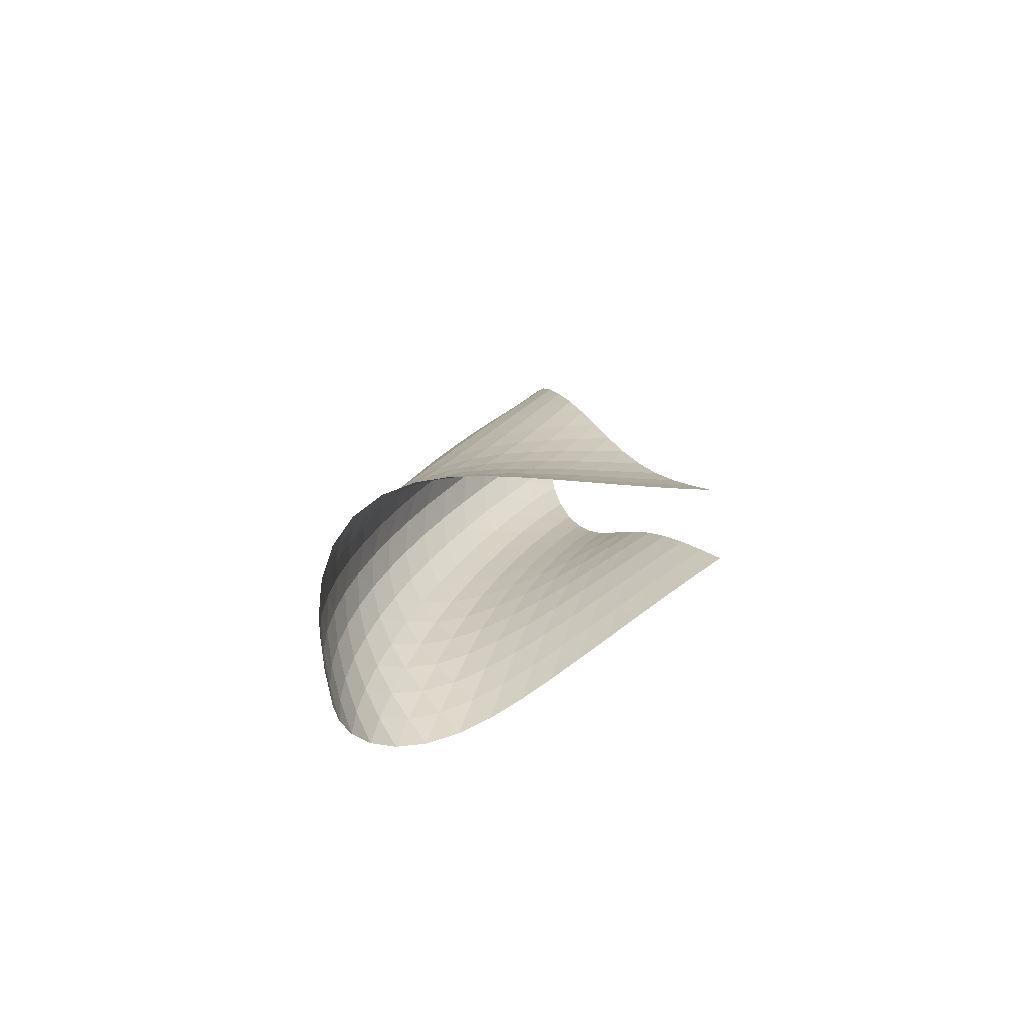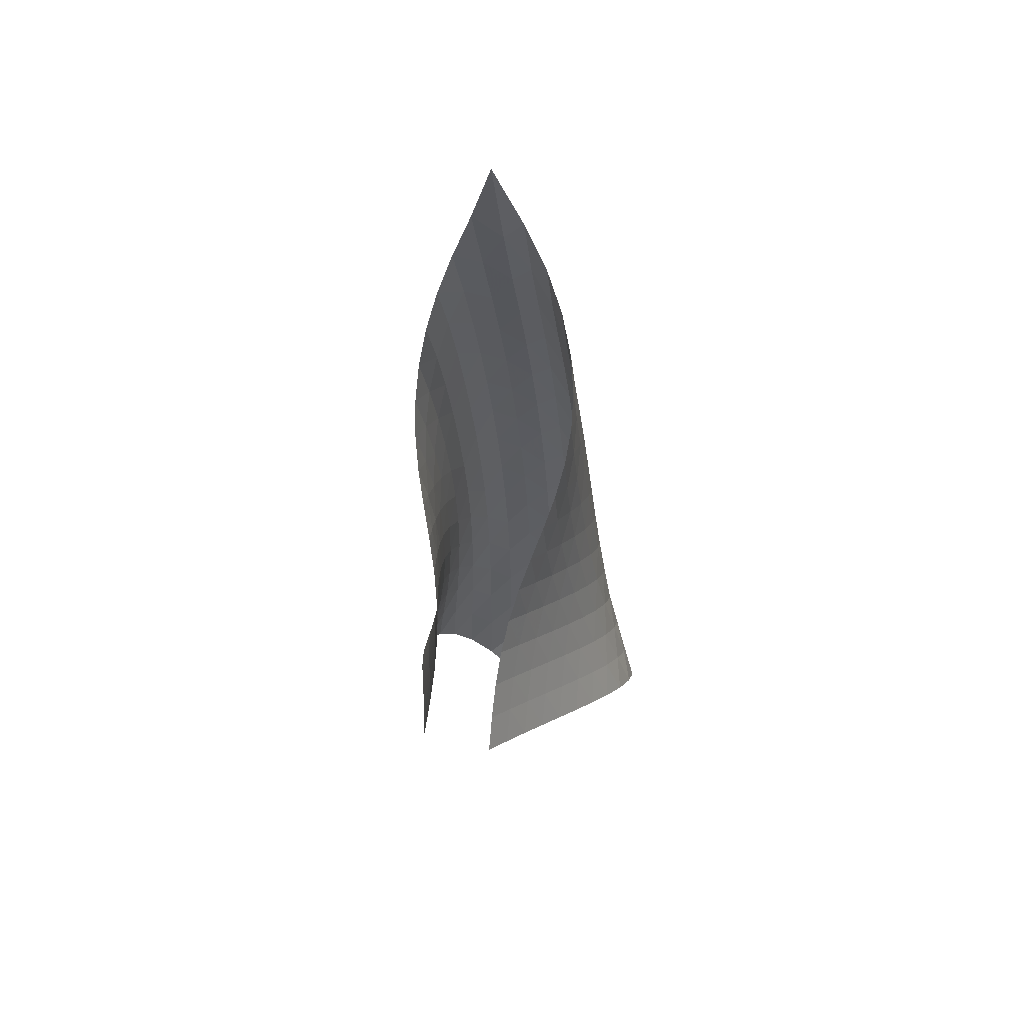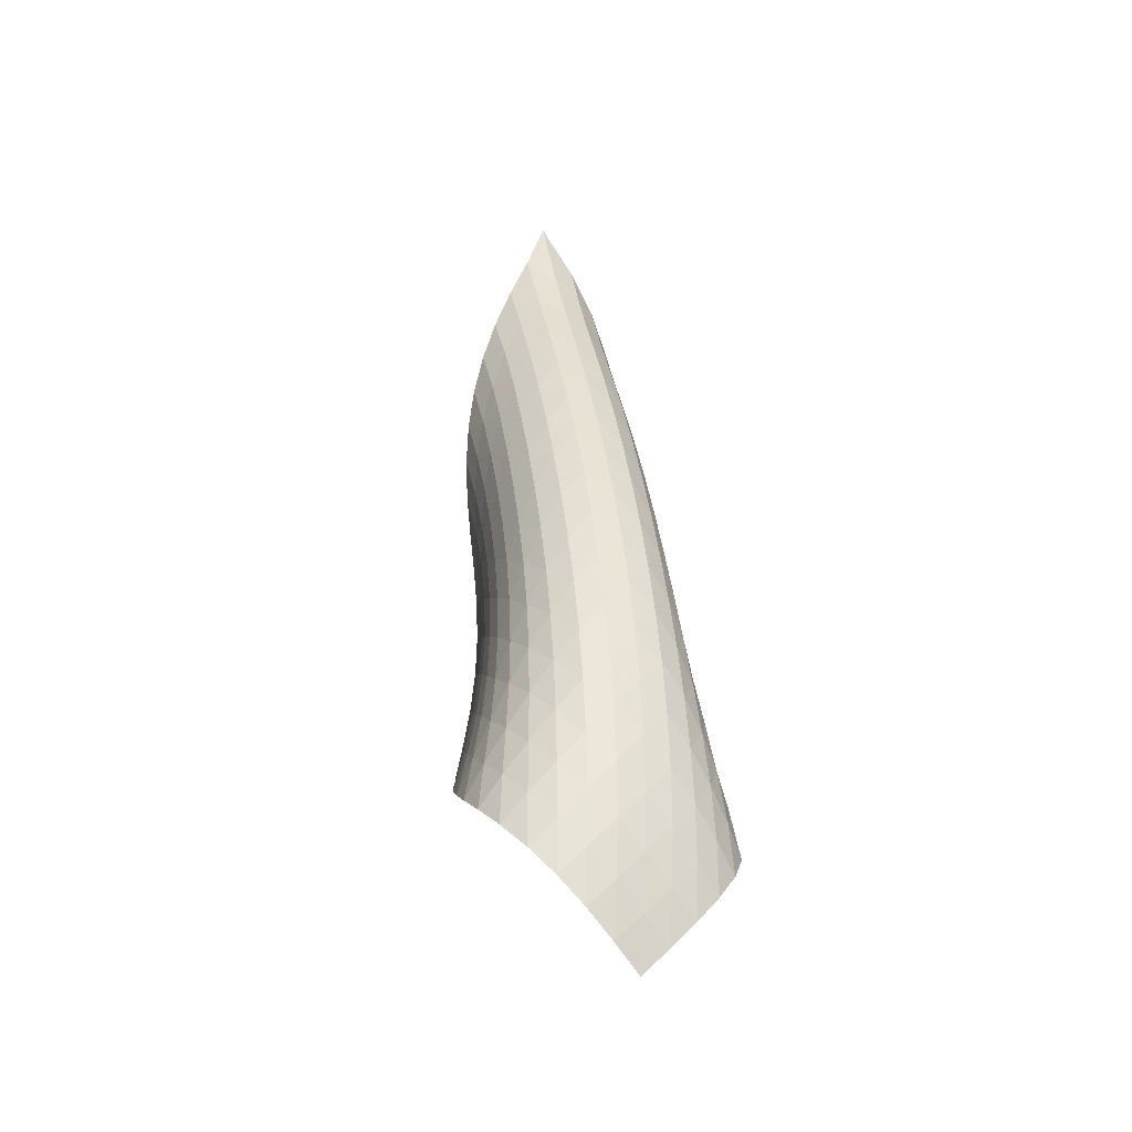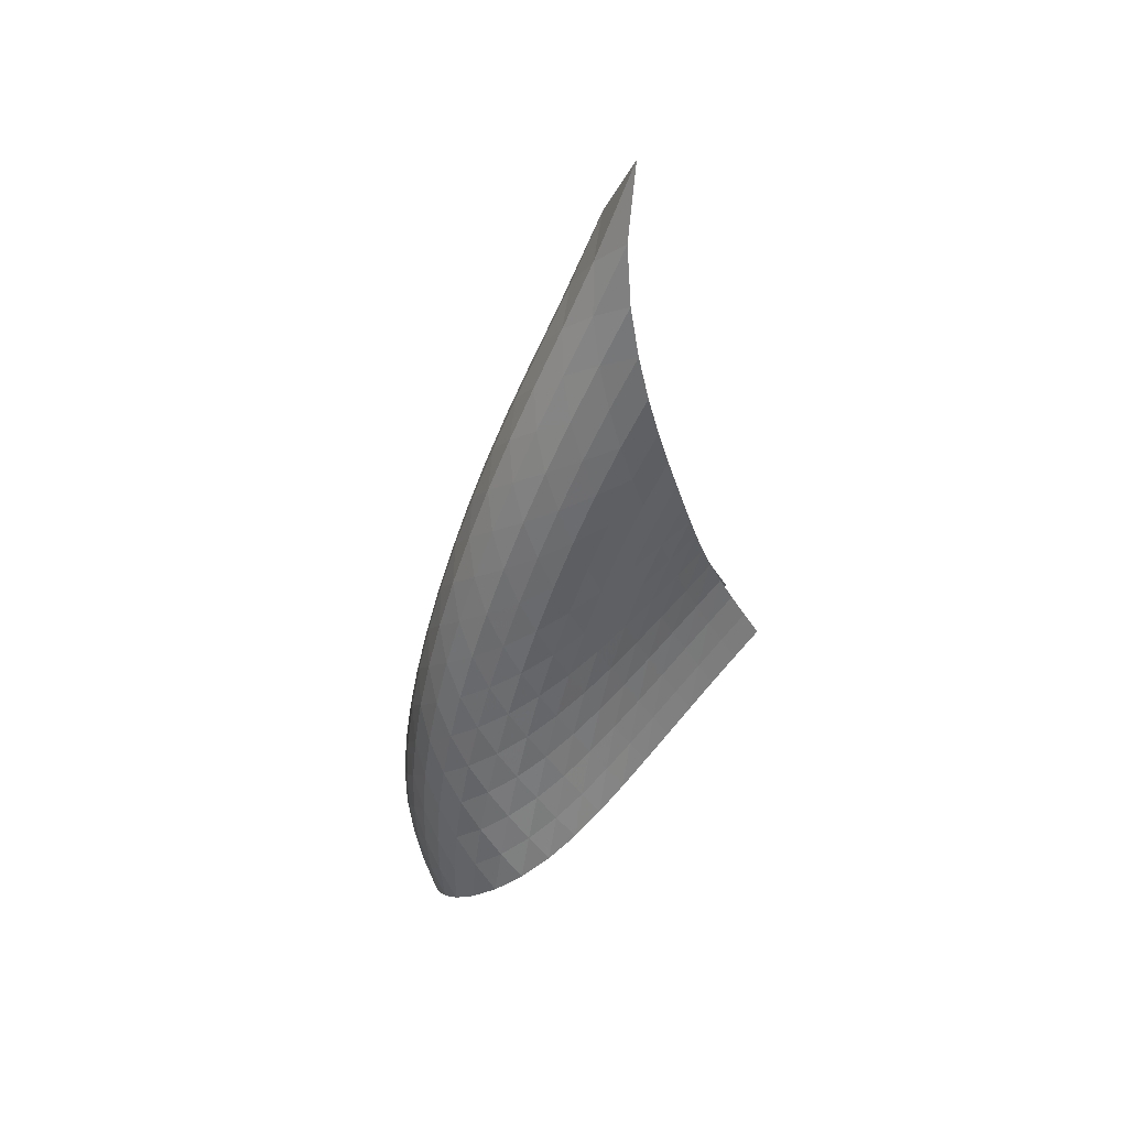
<metadata>
{"format":"obj","ext":"obj","renderer":"f3d","projection":"perspective","resolution":1024,"background":"white","views":[{"elev":-73.7,"azim":-126.2,"up":"+Y"},{"elev":40.1,"azim":-28.5,"up":"+Y"},{"elev":-28.2,"azim":112.3,"up":"+Y"},{"elev":45.8,"azim":-158.2,"up":"+Y"}]}
</metadata>
<code>
v -6.48 -0.09619 6.48
v -8.141 -13.78 9.288
v -9.288 -13.78 8.141
v -2.934 -20.64 2.934
v -8.996 -13.06 7.905
v -8.724 -12.33 7.656
v -8.495 -11.6 7.384
v -8.323 -10.86 7.083
v -8.209 -10.12 6.756
v -8.14 -9.38 6.412
v -8.091 -8.636 6.066
v -8.033 -7.88 5.737
v -7.942 -7.103 5.448
v -7.803 -6.297 5.223
v -7.615 -5.457 5.082
v -7.385 -4.58 5.043
v -7.123 -3.656 5.123
v -6.845 -2.662 5.35
v -6.592 -1.536 5.774
v -5.774 -1.536 6.592
v -5.35 -2.662 6.845
v -5.123 -3.656 7.123
v -5.043 -4.58 7.385
v -5.082 -5.457 7.615
v -5.223 -6.297 7.803
v -5.448 -7.103 7.942
v -5.737 -7.88 8.033
v -6.066 -8.636 8.091
v -6.412 -9.38 8.14
v -6.756 -10.12 8.209
v -7.083 -10.86 8.323
v -7.384 -11.6 8.495
v -7.656 -12.33 8.724
v -7.905 -13.06 8.996
v -7.482 -14.13 8.964
v -6.819 -14.47 8.649
v -6.151 -14.81 8.343
v -5.483 -15.15 8.041
v -4.815 -15.5 7.737
v -4.15 -15.84 7.427
v -3.496 -16.18 7.1
v -2.871 -16.53 6.734
v -2.309 -16.91 6.303
v -1.869 -17.33 5.791
v -1.611 -17.81 5.215
v -1.574 -18.34 4.634
v -1.739 -18.91 4.104
v -2.053 -19.49 3.653
v -2.464 -20.07 3.269
v -3.269 -20.07 2.464
v -3.653 -19.49 2.053
v -4.104 -18.91 1.739
v -4.634 -18.34 1.574
v -5.215 -17.81 1.611
v -5.791 -17.33 1.869
v -6.303 -16.91 2.309
v -6.734 -16.53 2.871
v -7.1 -16.18 3.496
v -7.427 -15.84 4.15
v -7.737 -15.5 4.815
v -8.041 -15.15 5.483
v -8.343 -14.81 6.151
v -8.649 -14.47 6.819
v -8.964 -14.13 7.482
v -5.87 -2.22 5.87
v -6.091 -3.079 5.308
v -6.376 -3.963 4.936
v -6.675 -4.844 4.731
v -6.958 -5.71 4.671
v -7.207 -6.557 4.733
v -7.41 -7.379 4.899
v -7.561 -8.176 5.146
v -7.671 -8.95 5.446
v -7.761 -9.707 5.774
v -7.857 -10.46 6.106
v -7.987 -11.2 6.428
v -8.166 -11.94 6.726
v -8.398 -12.68 6.998
v -8.671 -13.41 7.246
v -5.308 -3.079 6.091
v -5.402 -3.68 5.402
v -5.638 -4.406 4.865
v -5.947 -5.2 4.511
v -6.272 -6.025 4.329
v -6.578 -6.856 4.297
v -6.844 -7.679 4.39
v -7.059 -8.484 4.583
v -7.227 -9.269 4.845
v -7.364 -10.04 5.148
v -7.495 -10.79 5.464
v -7.647 -11.54 5.776
v -7.84 -12.29 6.069
v -8.079 -13.02 6.337
v -8.355 -13.75 6.584
v -4.936 -3.963 6.376
v -4.865 -4.406 5.638
v -4.968 -4.979 4.968
v -5.222 -5.659 4.447
v -5.555 -6.413 4.108
v -5.906 -7.205 3.947
v -6.235 -8.011 3.942
v -6.518 -8.813 4.061
v -6.751 -9.602 4.272
v -6.944 -10.37 4.54
v -7.119 -11.14 4.834
v -7.3 -11.89 5.131
v -7.511 -12.63 5.414
v -7.761 -13.37 5.677
v -8.044 -14.09 5.919
v -4.731 -4.844 6.675
v -4.511 -5.2 5.947
v -4.447 -5.659 5.222
v -4.57 -6.226 4.57
v -4.843 -6.887 4.064
v -5.198 -7.617 3.74
v -5.572 -8.386 3.598
v -5.923 -9.171 3.612
v -6.228 -9.953 3.747
v -6.487 -10.72 3.963
v -6.714 -11.48 4.223
v -6.935 -12.24 4.499
v -7.172 -12.98 4.768
v -7.438 -13.71 5.021
v -7.733 -14.44 5.256
v -4.671 -5.71 6.958
v -4.329 -6.025 6.272
v -4.108 -6.413 5.555
v -4.064 -6.887 4.843
v -4.207 -7.454 4.207
v -4.498 -8.104 3.716
v -4.873 -8.817 3.407
v -5.269 -9.567 3.278
v -5.642 -10.33 3.303
v -5.974 -11.09 3.441
v -6.267 -11.85 3.649
v -6.539 -12.59 3.89
v -6.812 -13.33 4.137
v -7.103 -14.06 4.374
v -7.415 -14.78 4.597
v -4.733 -6.557 7.207
v -4.297 -6.856 6.578
v -3.947 -7.205 5.906
v -3.74 -7.617 5.198
v -3.716 -8.104 4.498
v -3.878 -8.673 3.878
v -4.187 -9.317 3.403
v -4.58 -10.02 3.106
v -4.996 -10.75 2.984
v -5.395 -11.49 3.008
v -5.76 -12.23 3.135
v -6.096 -12.96 3.321
v -6.419 -13.69 3.531
v -6.746 -14.41 3.742
v -7.086 -15.13 3.947
v -4.899 -7.379 7.41
v -4.39 -7.679 6.844
v -3.942 -8.011 6.235
v -3.598 -8.386 5.572
v -3.407 -8.817 4.873
v -3.403 -9.317 4.187
v -3.583 -9.89 3.583
v -3.908 -10.53 3.122
v -4.318 -11.21 2.833
v -4.756 -11.92 2.711
v -5.185 -12.64 2.721
v -5.589 -13.36 2.822
v -5.974 -14.07 2.972
v -6.351 -14.78 3.141
v -6.729 -15.48 3.315
v -5.146 -8.176 7.561
v -4.583 -8.484 7.059
v -4.061 -8.813 6.518
v -3.612 -9.171 5.923
v -3.278 -9.567 5.269
v -3.106 -10.02 4.58
v -3.122 -10.53 3.908
v -3.322 -11.11 3.322
v -3.664 -11.74 2.875
v -4.091 -12.41 2.591
v -4.551 -13.09 2.456
v -5.011 -13.79 2.438
v -5.459 -14.48 2.498
v -5.895 -15.16 2.6
v -6.323 -15.85 2.725
v -5.446 -8.95 7.671
v -4.845 -9.269 7.227
v -4.272 -9.602 6.751
v -3.747 -9.953 6.228
v -3.303 -10.33 5.642
v -2.984 -10.75 4.996
v -2.833 -11.21 4.318
v -2.875 -11.74 3.664
v -3.098 -12.32 3.098
v -3.458 -12.95 2.666
v -3.901 -13.6 2.38
v -4.382 -14.26 2.222
v -4.872 -14.93 2.163
v -5.361 -15.59 2.169
v -5.842 -16.25 2.219
v -5.774 -9.707 7.761
v -5.148 -10.04 7.364
v -4.54 -10.37 6.944
v -3.963 -10.72 6.487
v -3.441 -11.09 5.974
v -3.008 -11.49 5.395
v -2.711 -11.92 4.756
v -2.591 -12.41 4.091
v -2.666 -12.95 3.458
v -2.916 -13.54 2.916
v -3.294 -14.16 2.498
v -3.751 -14.79 2.204
v -4.248 -15.43 2.015
v -4.763 -16.07 1.906
v -5.282 -16.7 1.857
v -6.106 -10.46 7.857
v -5.464 -10.79 7.495
v -4.834 -11.14 7.119
v -4.223 -11.48 6.714
v -3.649 -11.85 6.267
v -3.135 -12.23 5.76
v -2.721 -12.64 5.185
v -2.456 -13.09 4.551
v -2.38 -13.6 3.901
v -2.498 -14.16 3.294
v -2.779 -14.75 2.779
v -3.176 -15.36 2.374
v -3.643 -15.98 2.071
v -4.15 -16.6 1.85
v -4.679 -17.2 1.696
v -6.428 -11.2 7.987
v -5.776 -11.54 7.647
v -5.131 -11.89 7.3
v -4.499 -12.24 6.935
v -3.89 -12.59 6.539
v -3.321 -12.96 6.096
v -2.822 -13.36 5.589
v -2.438 -13.79 5.011
v -2.222 -14.26 4.382
v -2.204 -14.79 3.751
v -2.374 -15.36 3.176
v -2.692 -15.96 2.692
v -3.107 -16.56 2.302
v -3.583 -17.16 1.994
v -4.096 -17.76 1.751
v -6.726 -11.94 8.166
v -6.069 -12.29 7.84
v -5.414 -12.63 7.511
v -4.768 -12.98 7.172
v -4.137 -13.33 6.812
v -3.531 -13.69 6.419
v -2.972 -14.07 5.974
v -2.498 -14.48 5.459
v -2.163 -14.93 4.872
v -2.015 -15.43 4.248
v -2.071 -15.98 3.643
v -2.302 -16.56 3.107
v -2.66 -17.16 2.66
v -3.096 -17.75 2.291
v -3.583 -18.34 1.987
v -6.998 -12.68 8.398
v -6.337 -13.02 8.079
v -5.677 -13.37 7.761
v -5.021 -13.71 7.438
v -4.374 -14.06 7.103
v -3.742 -14.41 6.746
v -3.141 -14.78 6.351
v -2.6 -15.16 5.895
v -2.169 -15.59 5.361
v -1.906 -16.07 4.763
v -1.85 -16.6 4.15
v -1.994 -17.16 3.583
v -2.291 -17.75 3.096
v -2.69 -18.34 2.69
v -3.151 -18.92 2.348
v -7.246 -13.41 8.671
v -6.584 -13.75 8.355
v -5.919 -14.09 8.044
v -5.256 -14.44 7.733
v -4.597 -14.78 7.415
v -3.947 -15.13 7.086
v -3.315 -15.48 6.729
v -2.725 -15.85 6.323
v -2.219 -16.25 5.842
v -1.857 -16.7 5.282
v -1.696 -17.2 4.679
v -1.751 -17.76 4.096
v -1.987 -18.34 3.583
v -2.348 -18.92 3.151
v -2.786 -19.5 2.786
f 289 49 4
f 289 4 50
f 5 79 64
f 5 64 3
f 79 94 63
f 79 63 64
f 94 109 62
f 94 62 63
f 109 124 61
f 109 61 62
f 124 139 60
f 124 60 61
f 139 154 59
f 139 59 60
f 154 169 58
f 154 58 59
f 169 184 57
f 169 57 58
f 184 199 56
f 184 56 57
f 199 214 55
f 199 55 56
f 214 229 54
f 214 54 55
f 229 244 53
f 229 53 54
f 244 259 52
f 244 52 53
f 259 274 51
f 259 51 52
f 274 289 50
f 274 50 51
f 1 20 65
f 1 65 19
f 19 65 66
f 19 66 18
f 18 66 67
f 18 67 17
f 17 67 68
f 17 68 16
f 16 68 69
f 16 69 15
f 15 69 70
f 15 70 14
f 14 70 71
f 14 71 13
f 13 71 72
f 13 72 12
f 12 72 73
f 12 73 11
f 11 73 74
f 11 74 10
f 10 74 75
f 10 75 9
f 9 75 76
f 9 76 8
f 8 76 77
f 8 77 7
f 7 77 78
f 7 78 6
f 6 78 79
f 6 79 5
f 20 21 80
f 20 80 65
f 65 80 81
f 65 81 66
f 66 81 82
f 66 82 67
f 67 82 83
f 67 83 68
f 68 83 84
f 68 84 69
f 69 84 85
f 69 85 70
f 70 85 86
f 70 86 71
f 71 86 87
f 71 87 72
f 72 87 88
f 72 88 73
f 73 88 89
f 73 89 74
f 74 89 90
f 74 90 75
f 75 90 91
f 75 91 76
f 76 91 92
f 76 92 77
f 77 92 93
f 77 93 78
f 78 93 94
f 78 94 79
f 21 22 95
f 21 95 80
f 80 95 96
f 80 96 81
f 81 96 97
f 81 97 82
f 82 97 98
f 82 98 83
f 83 98 99
f 83 99 84
f 84 99 100
f 84 100 85
f 85 100 101
f 85 101 86
f 86 101 102
f 86 102 87
f 87 102 103
f 87 103 88
f 88 103 104
f 88 104 89
f 89 104 105
f 89 105 90
f 90 105 106
f 90 106 91
f 91 106 107
f 91 107 92
f 92 107 108
f 92 108 93
f 93 108 109
f 93 109 94
f 22 23 110
f 22 110 95
f 95 110 111
f 95 111 96
f 96 111 112
f 96 112 97
f 97 112 113
f 97 113 98
f 98 113 114
f 98 114 99
f 99 114 115
f 99 115 100
f 100 115 116
f 100 116 101
f 101 116 117
f 101 117 102
f 102 117 118
f 102 118 103
f 103 118 119
f 103 119 104
f 104 119 120
f 104 120 105
f 105 120 121
f 105 121 106
f 106 121 122
f 106 122 107
f 107 122 123
f 107 123 108
f 108 123 124
f 108 124 109
f 23 24 125
f 23 125 110
f 110 125 126
f 110 126 111
f 111 126 127
f 111 127 112
f 112 127 128
f 112 128 113
f 113 128 129
f 113 129 114
f 114 129 130
f 114 130 115
f 115 130 131
f 115 131 116
f 116 131 132
f 116 132 117
f 117 132 133
f 117 133 118
f 118 133 134
f 118 134 119
f 119 134 135
f 119 135 120
f 120 135 136
f 120 136 121
f 121 136 137
f 121 137 122
f 122 137 138
f 122 138 123
f 123 138 139
f 123 139 124
f 24 25 140
f 24 140 125
f 125 140 141
f 125 141 126
f 126 141 142
f 126 142 127
f 127 142 143
f 127 143 128
f 128 143 144
f 128 144 129
f 129 144 145
f 129 145 130
f 130 145 146
f 130 146 131
f 131 146 147
f 131 147 132
f 132 147 148
f 132 148 133
f 133 148 149
f 133 149 134
f 134 149 150
f 134 150 135
f 135 150 151
f 135 151 136
f 136 151 152
f 136 152 137
f 137 152 153
f 137 153 138
f 138 153 154
f 138 154 139
f 25 26 155
f 25 155 140
f 140 155 156
f 140 156 141
f 141 156 157
f 141 157 142
f 142 157 158
f 142 158 143
f 143 158 159
f 143 159 144
f 144 159 160
f 144 160 145
f 145 160 161
f 145 161 146
f 146 161 162
f 146 162 147
f 147 162 163
f 147 163 148
f 148 163 164
f 148 164 149
f 149 164 165
f 149 165 150
f 150 165 166
f 150 166 151
f 151 166 167
f 151 167 152
f 152 167 168
f 152 168 153
f 153 168 169
f 153 169 154
f 26 27 170
f 26 170 155
f 155 170 171
f 155 171 156
f 156 171 172
f 156 172 157
f 157 172 173
f 157 173 158
f 158 173 174
f 158 174 159
f 159 174 175
f 159 175 160
f 160 175 176
f 160 176 161
f 161 176 177
f 161 177 162
f 162 177 178
f 162 178 163
f 163 178 179
f 163 179 164
f 164 179 180
f 164 180 165
f 165 180 181
f 165 181 166
f 166 181 182
f 166 182 167
f 167 182 183
f 167 183 168
f 168 183 184
f 168 184 169
f 27 28 185
f 27 185 170
f 170 185 186
f 170 186 171
f 171 186 187
f 171 187 172
f 172 187 188
f 172 188 173
f 173 188 189
f 173 189 174
f 174 189 190
f 174 190 175
f 175 190 191
f 175 191 176
f 176 191 192
f 176 192 177
f 177 192 193
f 177 193 178
f 178 193 194
f 178 194 179
f 179 194 195
f 179 195 180
f 180 195 196
f 180 196 181
f 181 196 197
f 181 197 182
f 182 197 198
f 182 198 183
f 183 198 199
f 183 199 184
f 28 29 200
f 28 200 185
f 185 200 201
f 185 201 186
f 186 201 202
f 186 202 187
f 187 202 203
f 187 203 188
f 188 203 204
f 188 204 189
f 189 204 205
f 189 205 190
f 190 205 206
f 190 206 191
f 191 206 207
f 191 207 192
f 192 207 208
f 192 208 193
f 193 208 209
f 193 209 194
f 194 209 210
f 194 210 195
f 195 210 211
f 195 211 196
f 196 211 212
f 196 212 197
f 197 212 213
f 197 213 198
f 198 213 214
f 198 214 199
f 29 30 215
f 29 215 200
f 200 215 216
f 200 216 201
f 201 216 217
f 201 217 202
f 202 217 218
f 202 218 203
f 203 218 219
f 203 219 204
f 204 219 220
f 204 220 205
f 205 220 221
f 205 221 206
f 206 221 222
f 206 222 207
f 207 222 223
f 207 223 208
f 208 223 224
f 208 224 209
f 209 224 225
f 209 225 210
f 210 225 226
f 210 226 211
f 211 226 227
f 211 227 212
f 212 227 228
f 212 228 213
f 213 228 229
f 213 229 214
f 30 31 230
f 30 230 215
f 215 230 231
f 215 231 216
f 216 231 232
f 216 232 217
f 217 232 233
f 217 233 218
f 218 233 234
f 218 234 219
f 219 234 235
f 219 235 220
f 220 235 236
f 220 236 221
f 221 236 237
f 221 237 222
f 222 237 238
f 222 238 223
f 223 238 239
f 223 239 224
f 224 239 240
f 224 240 225
f 225 240 241
f 225 241 226
f 226 241 242
f 226 242 227
f 227 242 243
f 227 243 228
f 228 243 244
f 228 244 229
f 31 32 245
f 31 245 230
f 230 245 246
f 230 246 231
f 231 246 247
f 231 247 232
f 232 247 248
f 232 248 233
f 233 248 249
f 233 249 234
f 234 249 250
f 234 250 235
f 235 250 251
f 235 251 236
f 236 251 252
f 236 252 237
f 237 252 253
f 237 253 238
f 238 253 254
f 238 254 239
f 239 254 255
f 239 255 240
f 240 255 256
f 240 256 241
f 241 256 257
f 241 257 242
f 242 257 258
f 242 258 243
f 243 258 259
f 243 259 244
f 32 33 260
f 32 260 245
f 245 260 261
f 245 261 246
f 246 261 262
f 246 262 247
f 247 262 263
f 247 263 248
f 248 263 264
f 248 264 249
f 249 264 265
f 249 265 250
f 250 265 266
f 250 266 251
f 251 266 267
f 251 267 252
f 252 267 268
f 252 268 253
f 253 268 269
f 253 269 254
f 254 269 270
f 254 270 255
f 255 270 271
f 255 271 256
f 256 271 272
f 256 272 257
f 257 272 273
f 257 273 258
f 258 273 274
f 258 274 259
f 33 34 275
f 33 275 260
f 260 275 276
f 260 276 261
f 261 276 277
f 261 277 262
f 262 277 278
f 262 278 263
f 263 278 279
f 263 279 264
f 264 279 280
f 264 280 265
f 265 280 281
f 265 281 266
f 266 281 282
f 266 282 267
f 267 282 283
f 267 283 268
f 268 283 284
f 268 284 269
f 269 284 285
f 269 285 270
f 270 285 286
f 270 286 271
f 271 286 287
f 271 287 272
f 272 287 288
f 272 288 273
f 273 288 289
f 273 289 274
f 34 2 35
f 34 35 275
f 275 35 36
f 275 36 276
f 276 36 37
f 276 37 277
f 277 37 38
f 277 38 278
f 278 38 39
f 278 39 279
f 279 39 40
f 279 40 280
f 280 40 41
f 280 41 281
f 281 41 42
f 281 42 282
f 282 42 43
f 282 43 283
f 283 43 44
f 283 44 284
f 284 44 45
f 284 45 285
f 285 45 46
f 285 46 286
f 286 46 47
f 286 47 287
f 287 47 48
f 287 48 288
f 288 48 49
f 288 49 289

</code>
